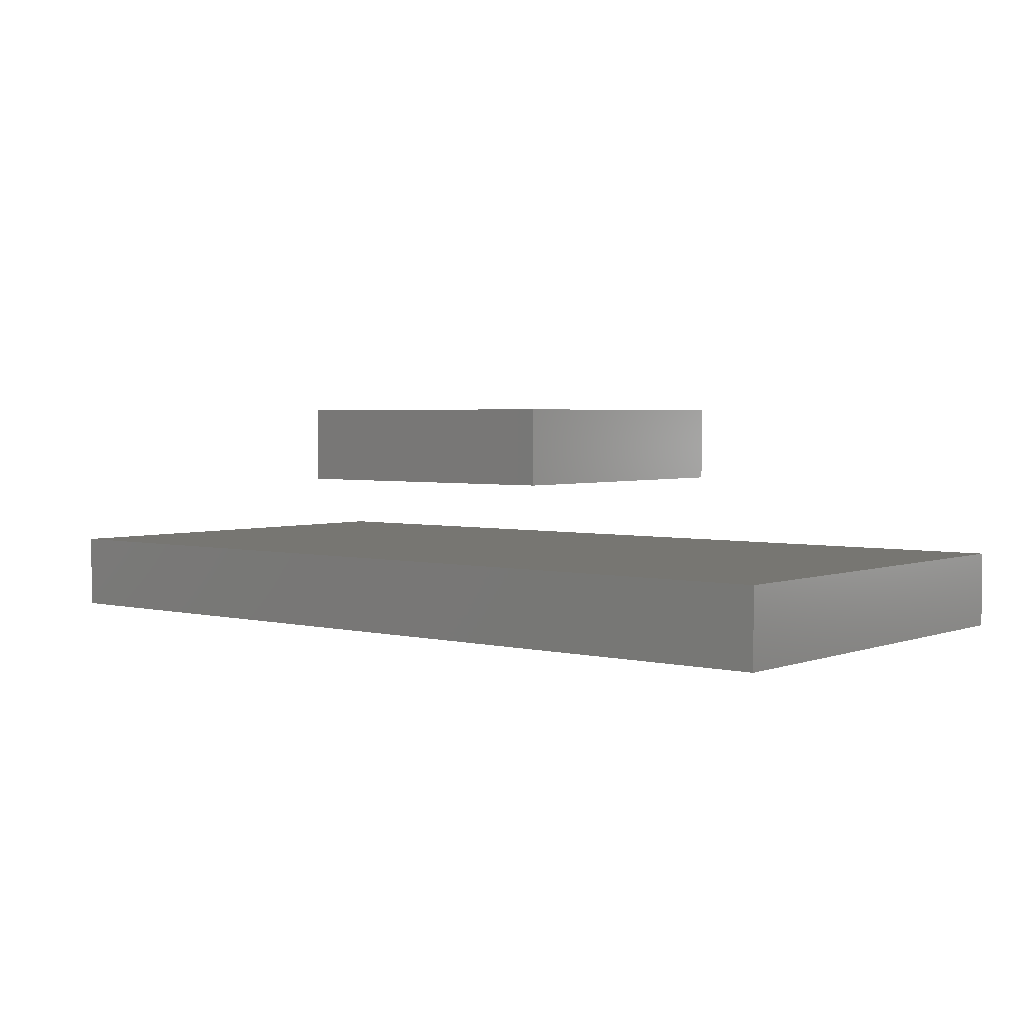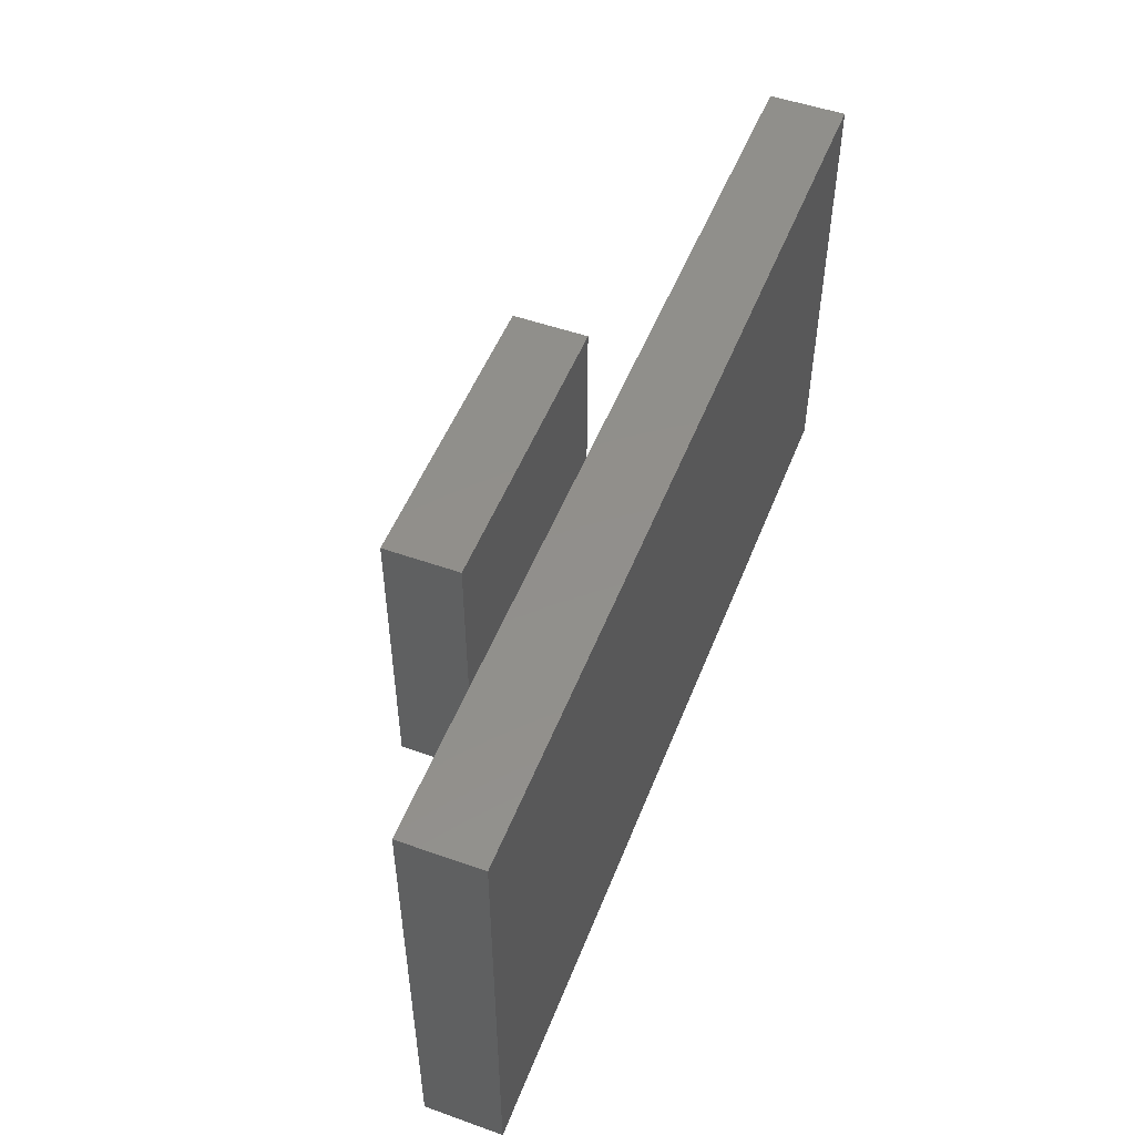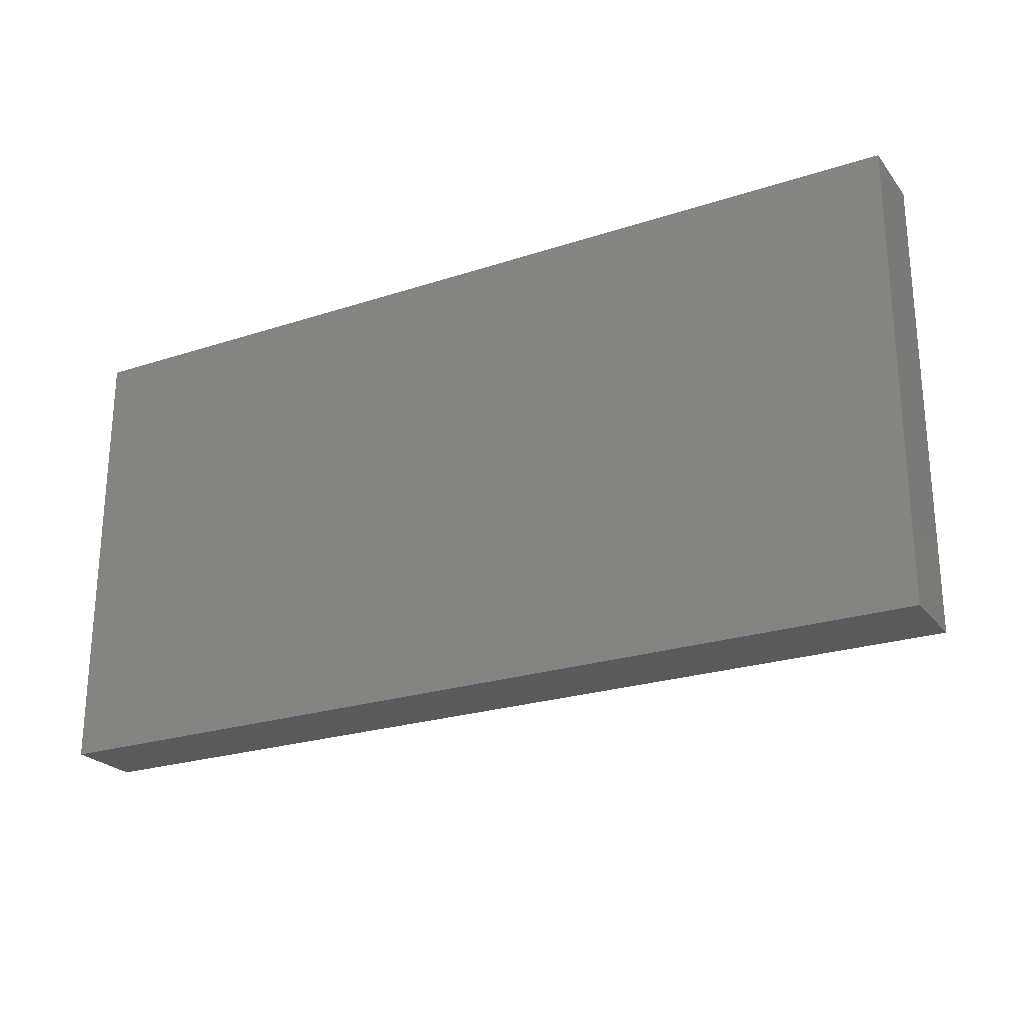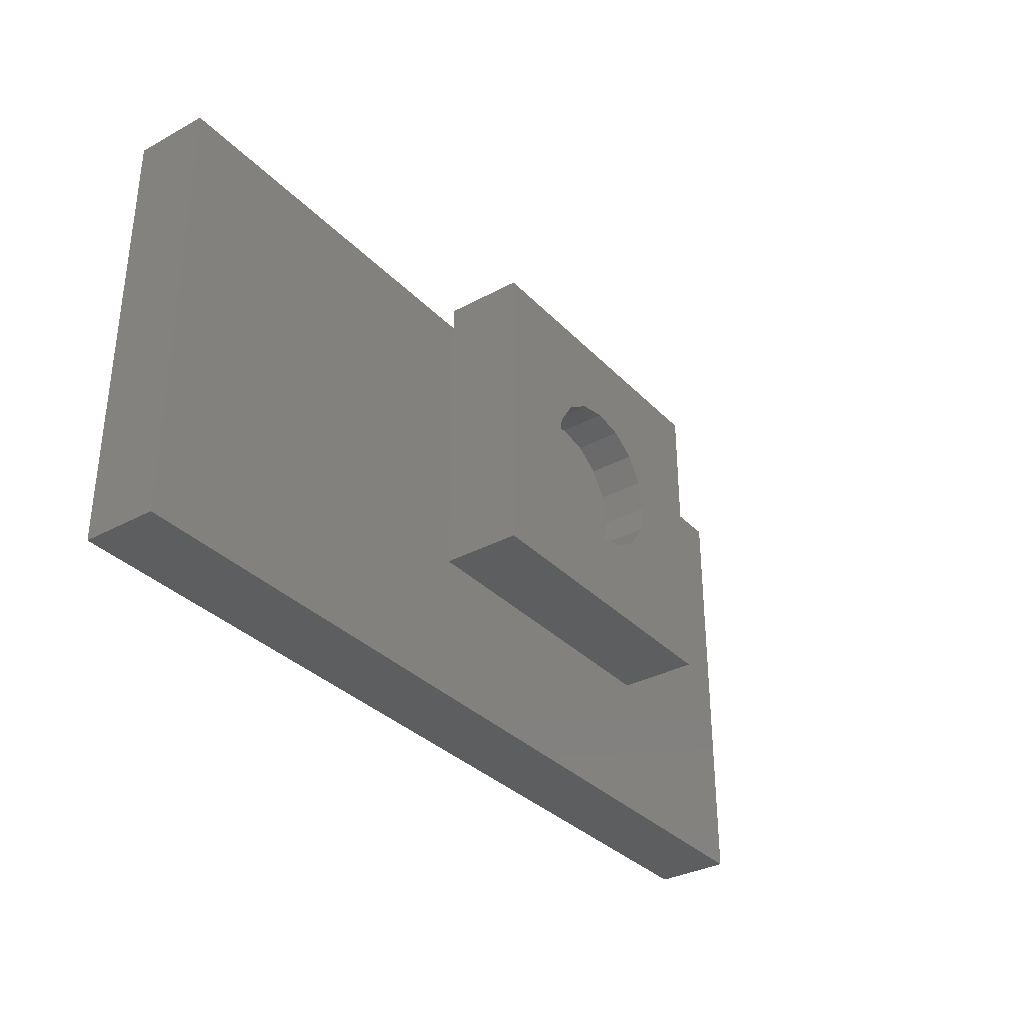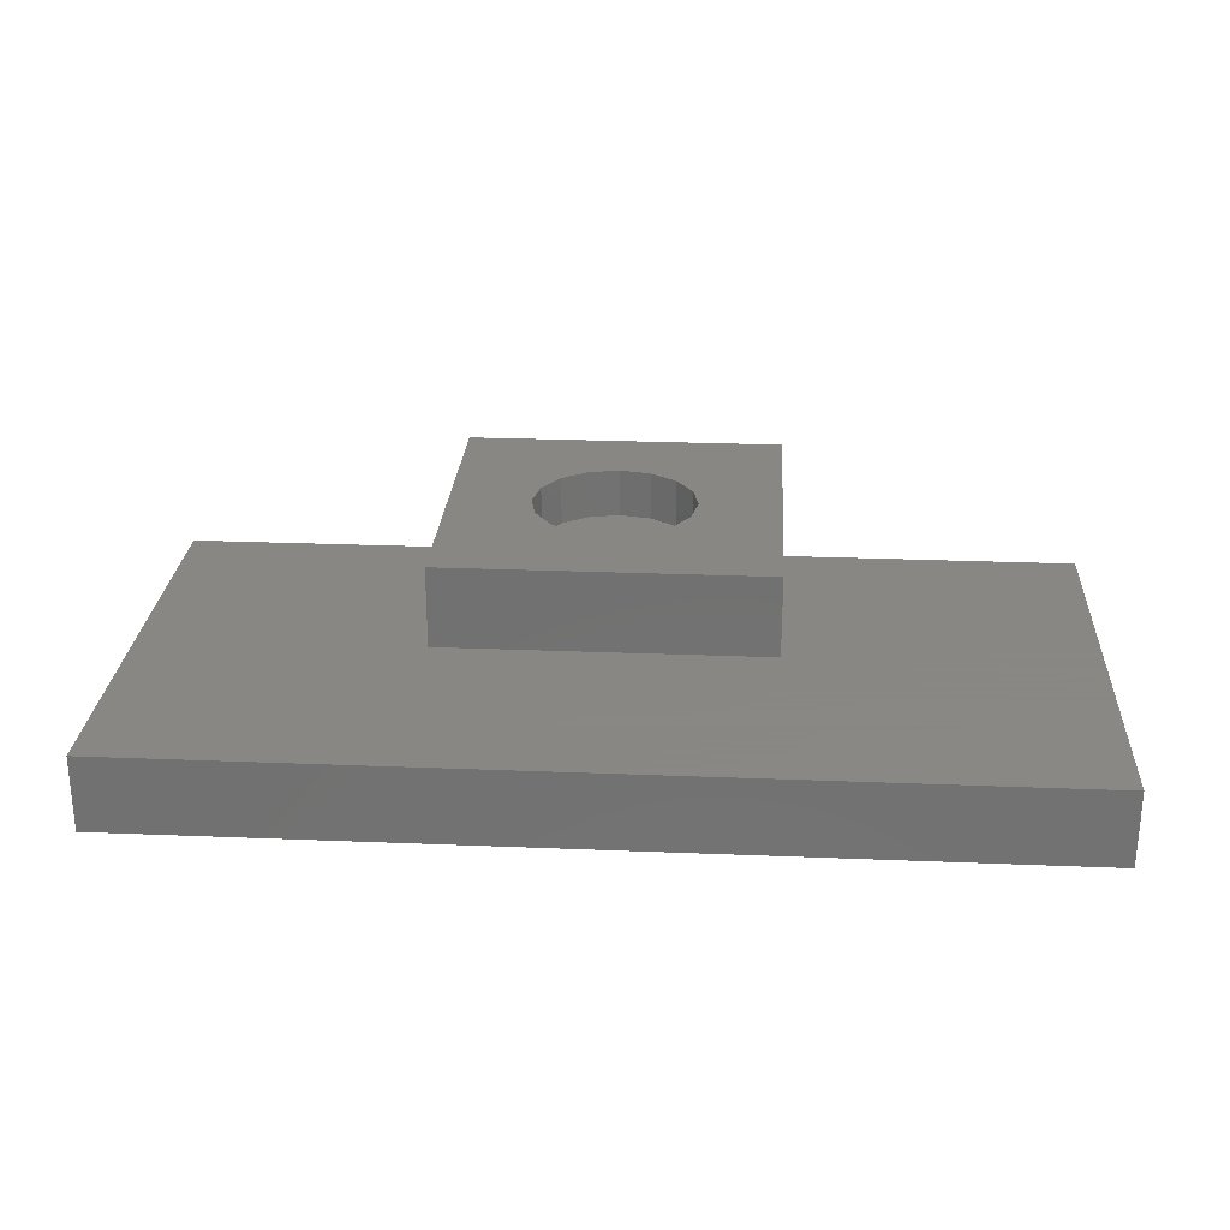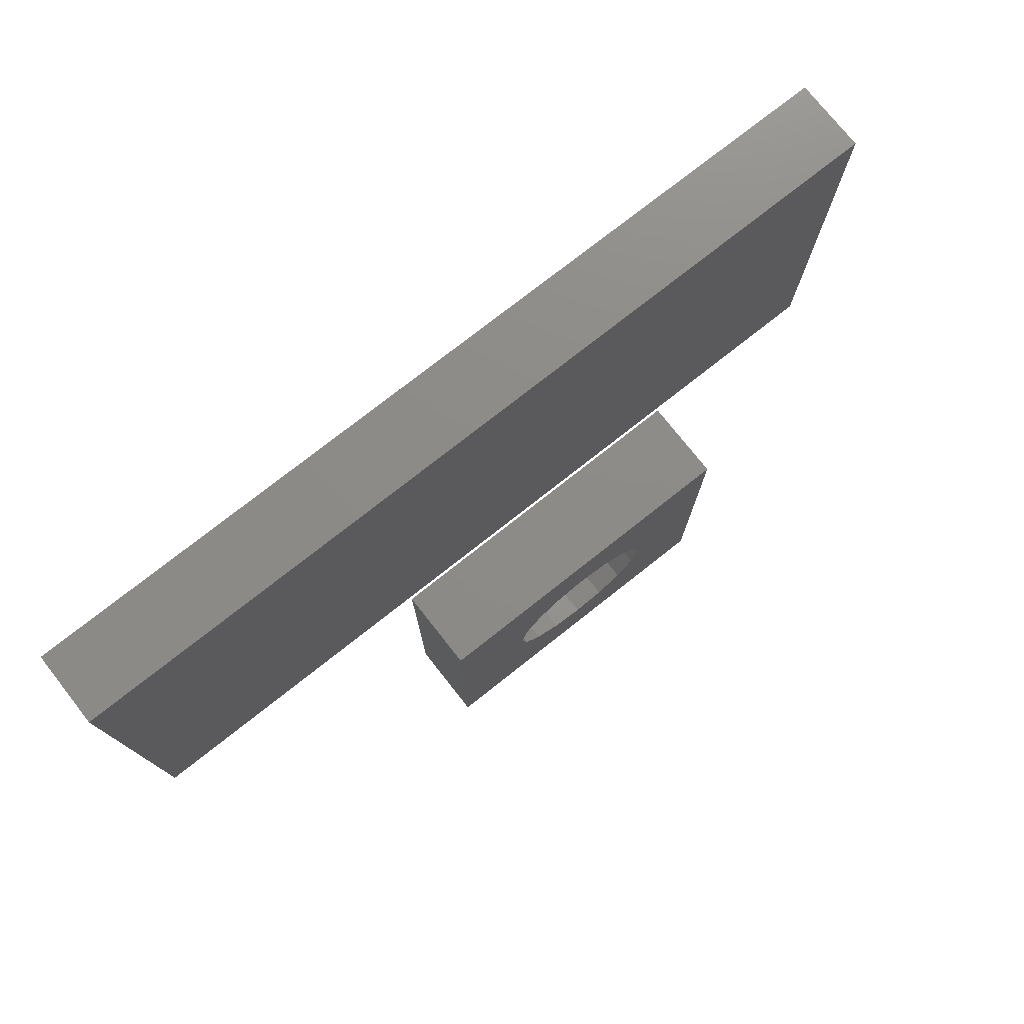
<metadata>
{"format":"stl","ext":"stl","renderer":"f3d","projection":"perspective","resolution":1024,"background":"white","views":[{"elev":3.1,"azim":39.3,"up":"+Z"},{"elev":51.2,"azim":111.1,"up":"+Y"},{"elev":-24.0,"azim":-151.5,"up":"+Y"},{"elev":-33.6,"azim":-53.6,"up":"+Y"},{"elev":25.9,"azim":3.7,"up":"+Z"},{"elev":75.9,"azim":-38.3,"up":"+Y"}]}
</metadata>
<code>
# stl→obj: 48 verts, 88 faces
v 10 -10 15
v 10 10 10
v 10 10 15
v 10 -10 10
v 5 0 15
v 4.619 1.913 15
v 3.536 3.536 15
v 1.913 4.619 15
v 0 5 15
v -10 10 15
v -4.619 1.913 15
v -5 0 15
v -3.536 3.536 15
v -1.913 4.619 15
v 4.619 -1.913 15
v 3.536 -3.536 15
v 1.913 -4.619 15
v 0 -5 15
v -10 -10 15
v -1.913 -4.619 15
v -3.536 -3.536 15
v -4.619 -1.913 15
v -10 -10 10
v -10 10 10
v -3.536 3.536 12
v -1.913 4.619 12
v 4.619 1.913 12
v 3.536 3.536 12
v 5 0 12
v -4.619 1.913 12
v 0 -5 12
v -1.913 -4.619 12
v 1.913 -4.619 12
v 3.536 -3.536 12
v 4.619 -1.913 12
v -5 0 12
v 1.913 4.619 12
v 0 5 12
v -3.536 -3.536 12
v -4.619 -1.913 12
v 30 -15 5
v 30 15 0
v 30 15 5
v 30 -15 0
v -30 15 5
v -30 -15 5
v -30 -15 0
v -30 15 0
f 1 2 3
f 2 1 4
f 3 5 1
f 3 6 5
f 3 7 6
f 3 8 7
f 3 9 8
f 10 9 3
f 11 10 12
f 13 10 11
f 14 10 13
f 9 10 14
f 15 1 5
f 16 1 15
f 17 1 16
f 18 1 17
f 19 18 20
f 19 12 10
f 18 19 1
f 21 19 20
f 22 19 21
f 12 19 22
f 23 2 4
f 2 23 24
f 23 10 24
f 10 23 19
f 2 10 3
f 10 2 24
f 23 1 19
f 1 23 4
f 25 14 13
f 14 25 26
f 27 7 28
f 7 27 6
f 29 6 27
f 6 29 5
f 11 25 13
f 25 11 30
f 31 20 18
f 20 31 32
f 33 18 17
f 18 33 31
f 34 17 16
f 17 34 33
f 34 15 35
f 15 34 16
f 12 30 11
f 30 12 36
f 35 5 29
f 5 35 15
f 27 35 29
f 28 35 27
f 28 34 35
f 37 34 28
f 37 33 34
f 38 33 37
f 38 31 33
f 26 31 38
f 26 32 31
f 25 32 26
f 25 39 32
f 30 39 25
f 30 40 39
f 40 30 36
f 26 9 14
f 9 26 38
f 38 8 9
f 8 38 37
f 37 7 8
f 7 37 28
f 21 40 22
f 40 21 39
f 22 36 12
f 36 22 40
f 32 21 20
f 21 32 39
f 41 42 43
f 42 41 44
f 45 41 43
f 41 45 46
f 47 42 44
f 42 47 48
f 47 45 48
f 45 47 46
f 42 45 43
f 45 42 48
f 47 41 46
f 41 47 44

</code>
